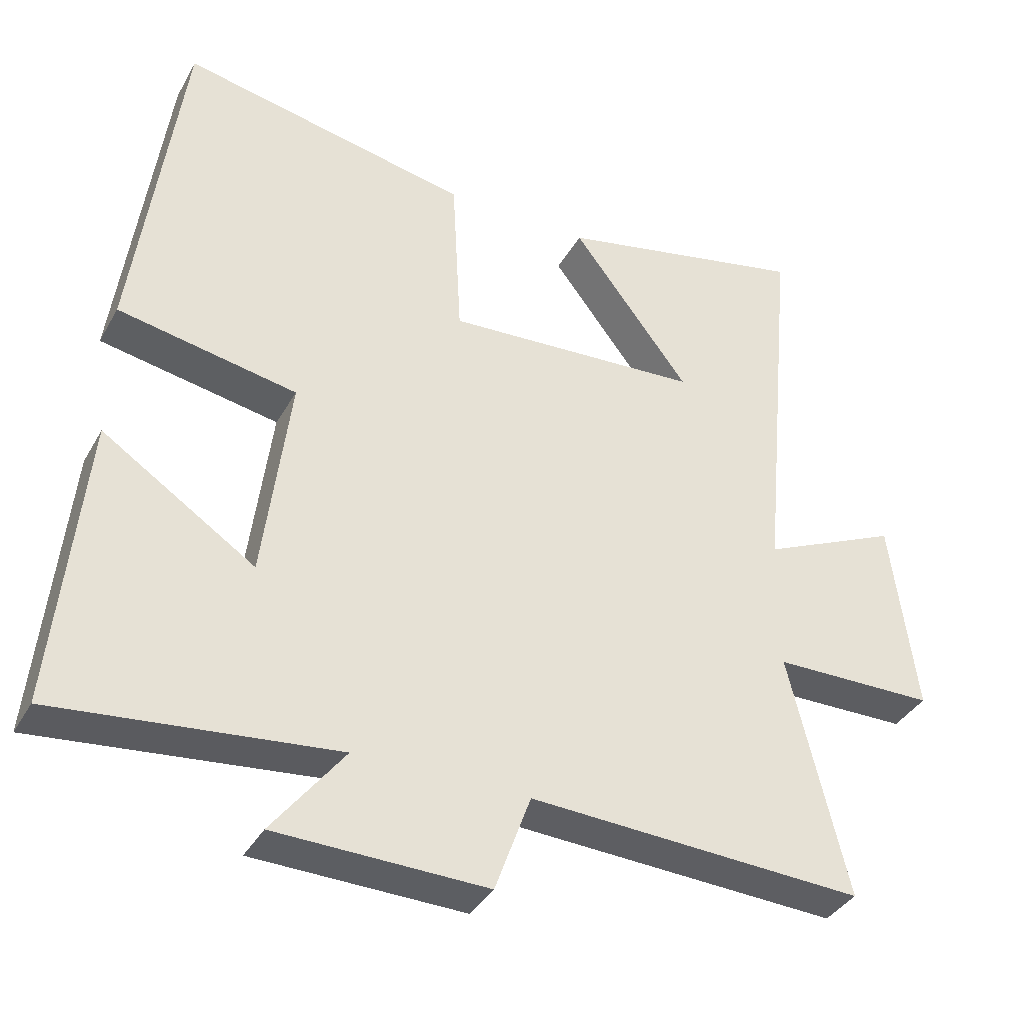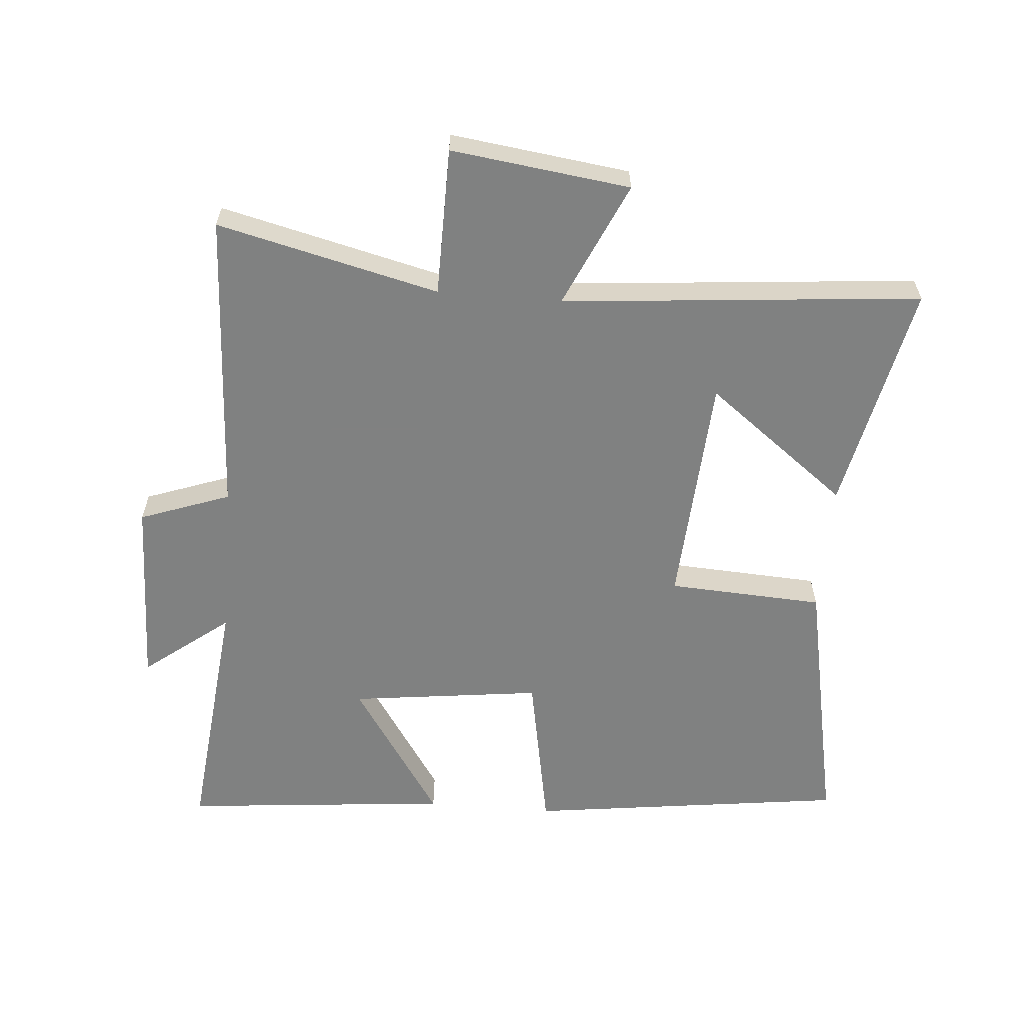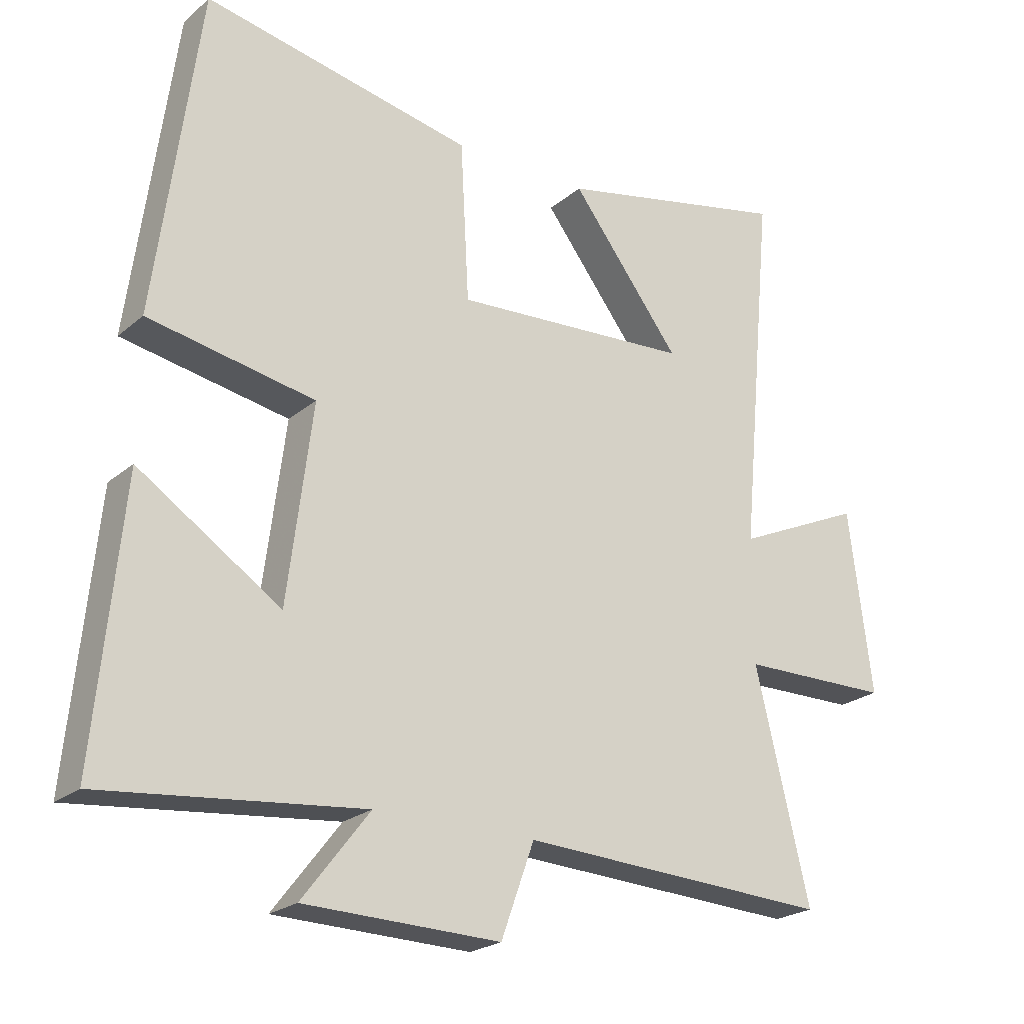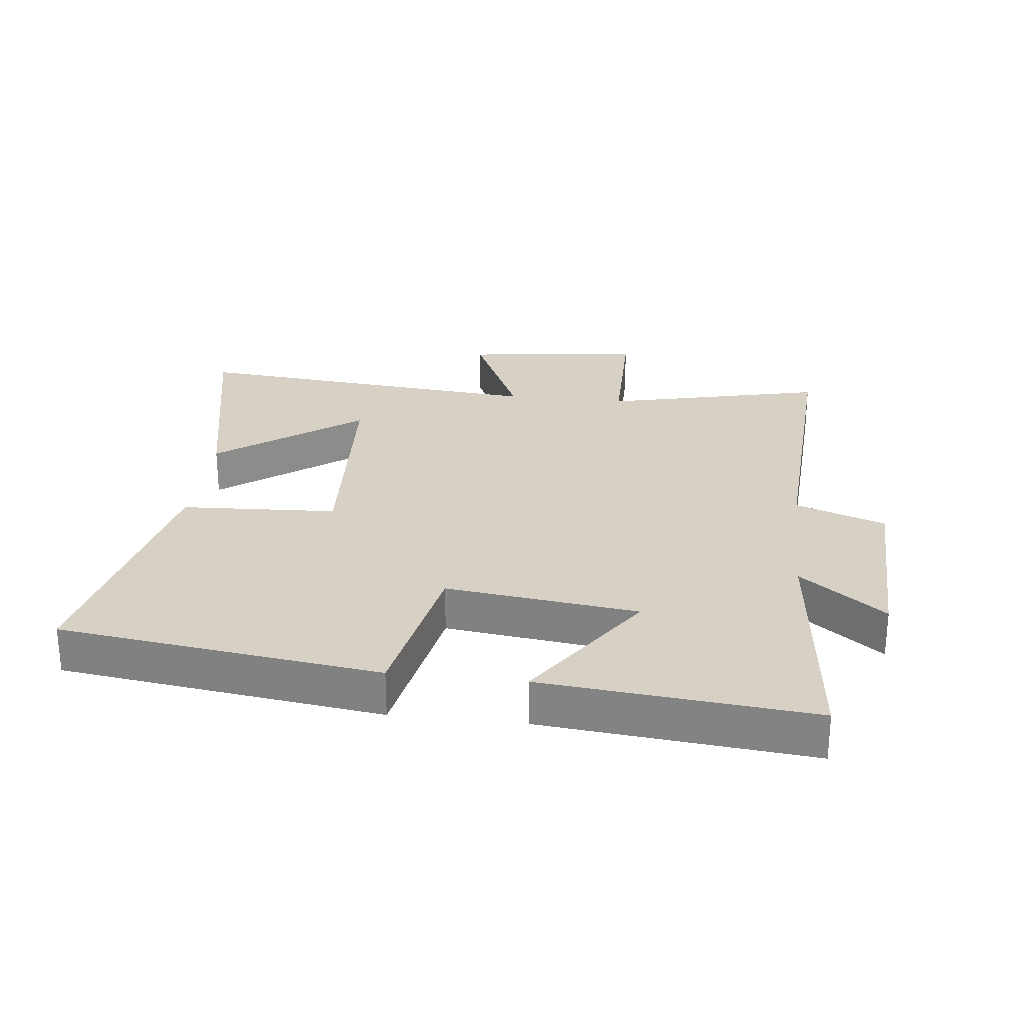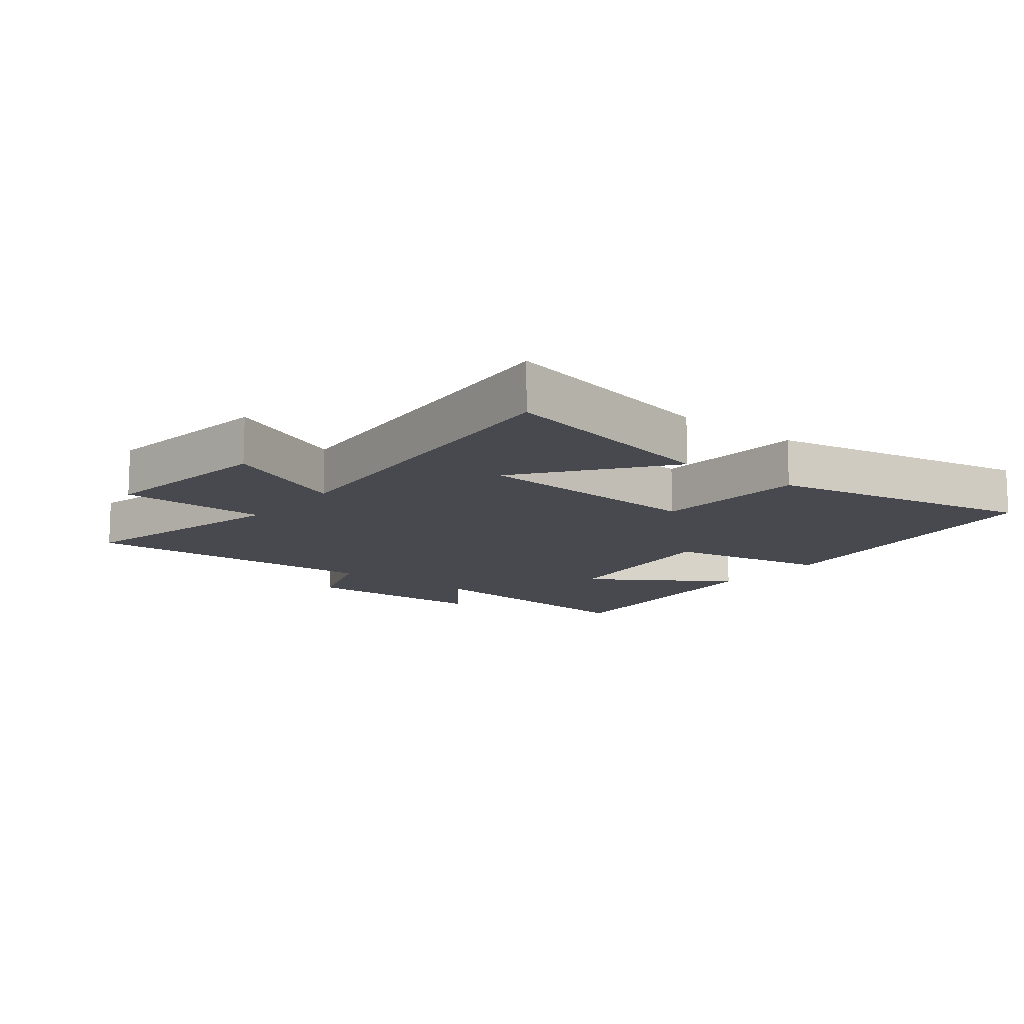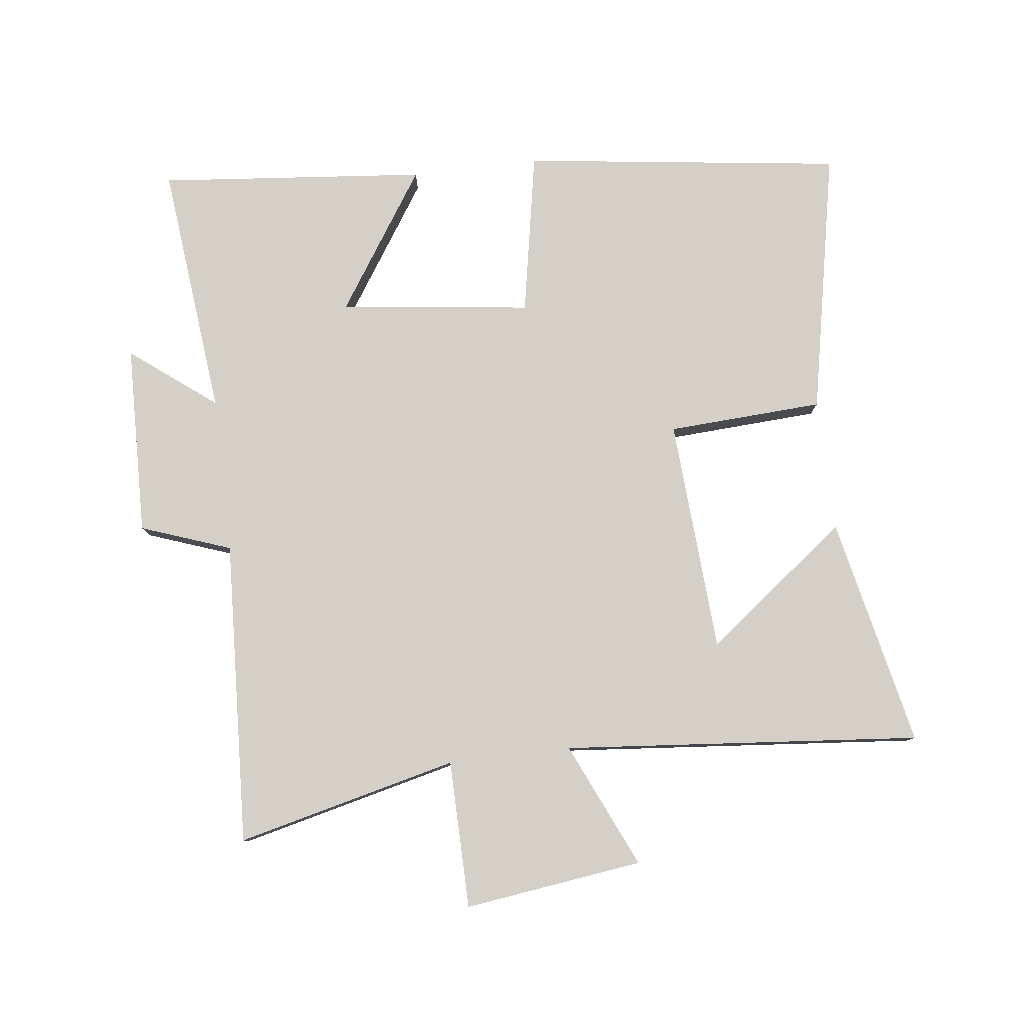
<metadata>
{"format":"obj","ext":"obj","renderer":"f3d","projection":"perspective","resolution":1024,"background":"white","views":[{"elev":-37.0,"azim":153.8,"up":"+Z"},{"elev":-60.3,"azim":-94.8,"up":"+Y"},{"elev":-22.7,"azim":144.5,"up":"+Z"},{"elev":26.6,"azim":96.6,"up":"+Y"},{"elev":-12.6,"azim":-38.5,"up":"+Y"},{"elev":79.9,"azim":-97.0,"up":"+Y"}]}
</metadata>
<code>
v 0.541 0.07 -0.541
v 0.143 0.07 -0.5
v 0.246 0.07 -0.633
v -0.054 0.07 -0.641
v -0.105 0.07 -0.5
v -0.583 0.07 -0.525
v -0.5 0.07 -0.179
v -0.732 0.07 -0.177
v -0.696 0.07 0.103
v -0.5 0.07 0.015
v -0.552 0.07 0.576
v -0.192 0.07 0.5
v -0.361 0.07 0.278
v 0.005 0.07 0.256
v 0.018 0.07 0.5
v 0.433 0.07 0.584
v 0.5 0.07 0.083
v 0.244 0.07 0.035
v 0.282 0.07 -0.265
v 0.5 0.07 -0.121
v 0.541 0 -0.541
v 0.143 0 -0.5
v 0.246 0 -0.633
v -0.054 0 -0.641
v -0.105 0 -0.5
v -0.583 0 -0.525
v -0.5 0 -0.179
v -0.732 0 -0.177
v -0.696 0 0.103
v -0.5 0 0.015
v -0.552 0 0.576
v -0.192 0 0.5
v -0.361 0 0.278
v 0.005 0 0.256
v 0.018 0 0.5
v 0.433 0 0.584
v 0.5 0 0.083
v 0.244 0 0.035
v 0.282 0 -0.265
v 0.5 0 -0.121
f 19 20 1 2
f 18 19 2
f 16 17 18
f 15 16 18
f 14 15 18
f 13 14 18 2
f 11 12 13
f 10 11 13
f 10 13 2
f 7 8 9 10
f 7 10 2 3
f 5 6 7
f 5 7 3
f 3 4 5
f 22 21 40 39
f 22 39 38
f 38 37 36
f 38 36 35
f 38 35 34
f 22 38 34 33
f 33 32 31
f 33 31 30
f 22 33 30
f 30 29 28 27
f 23 22 30 27
f 27 26 25
f 23 27 25
f 25 24 23
f 1 21 22 2
f 2 22 23 3
f 3 23 24 4
f 4 24 25 5
f 5 25 26 6
f 6 26 27 7
f 7 27 28 8
f 8 28 29 9
f 9 29 30 10
f 10 30 31 11
f 11 31 32 12
f 12 32 33 13
f 13 33 34 14
f 14 34 35 15
f 15 35 36 16
f 16 36 37 17
f 17 37 38 18
f 18 38 39 19
f 19 39 40 20
f 20 40 21 1

</code>
